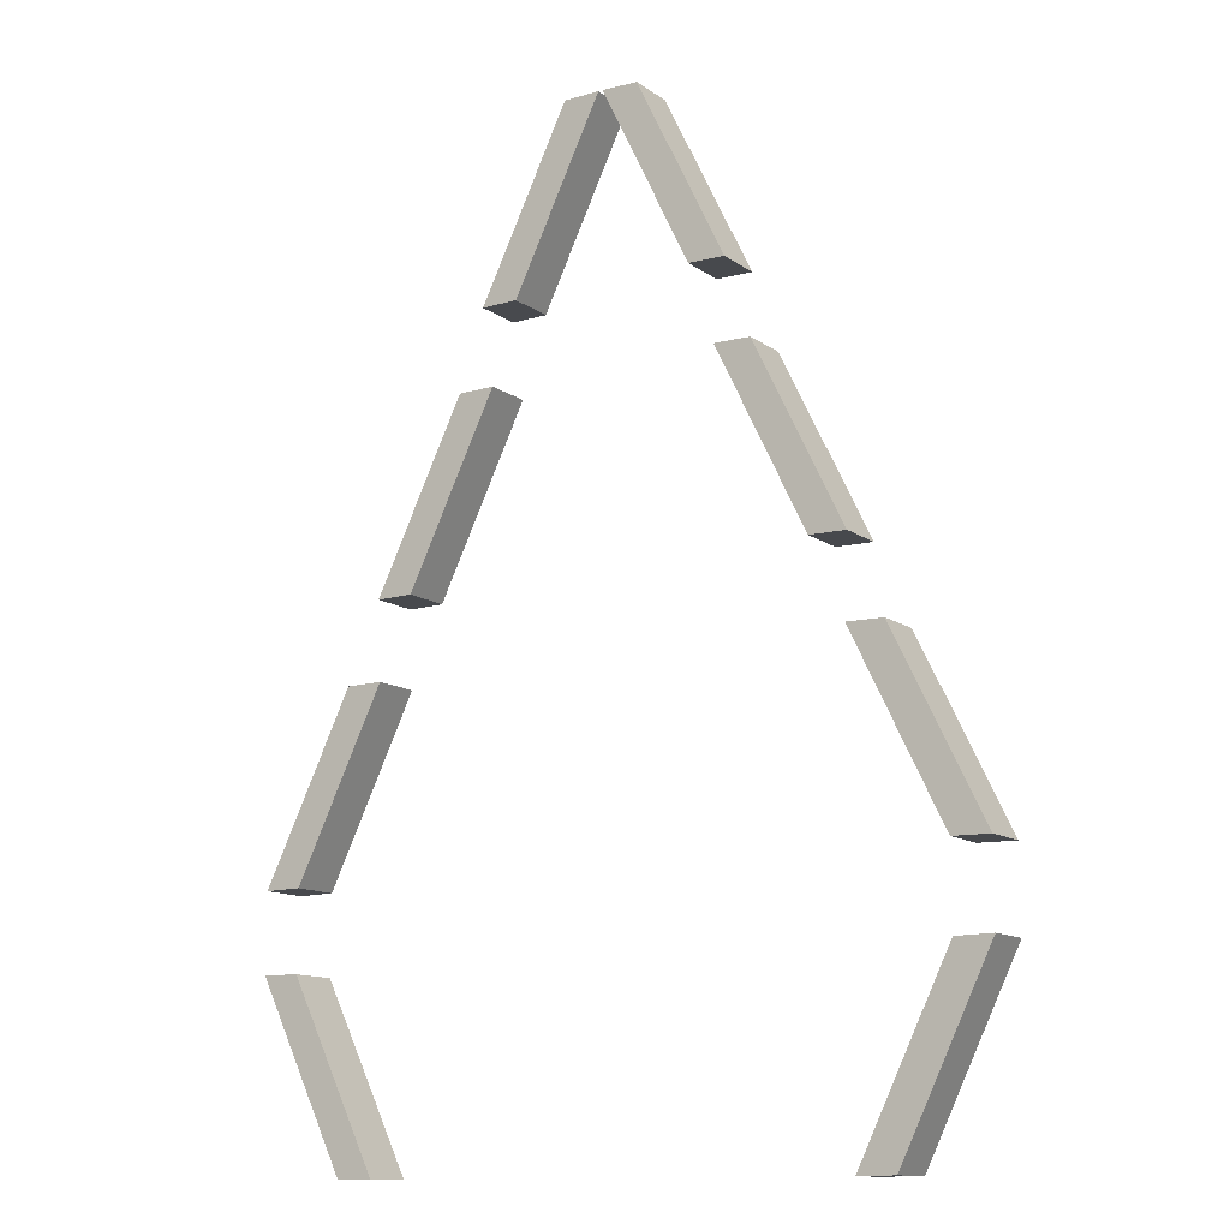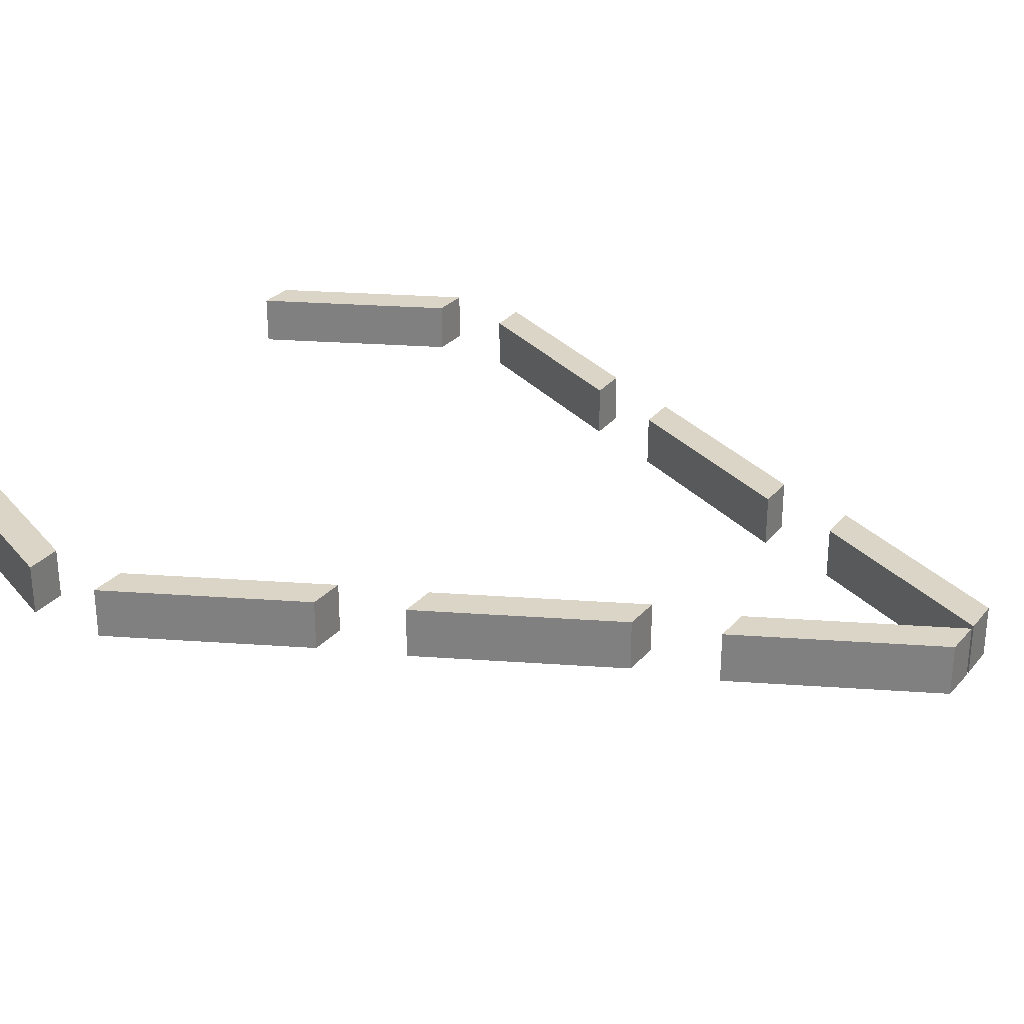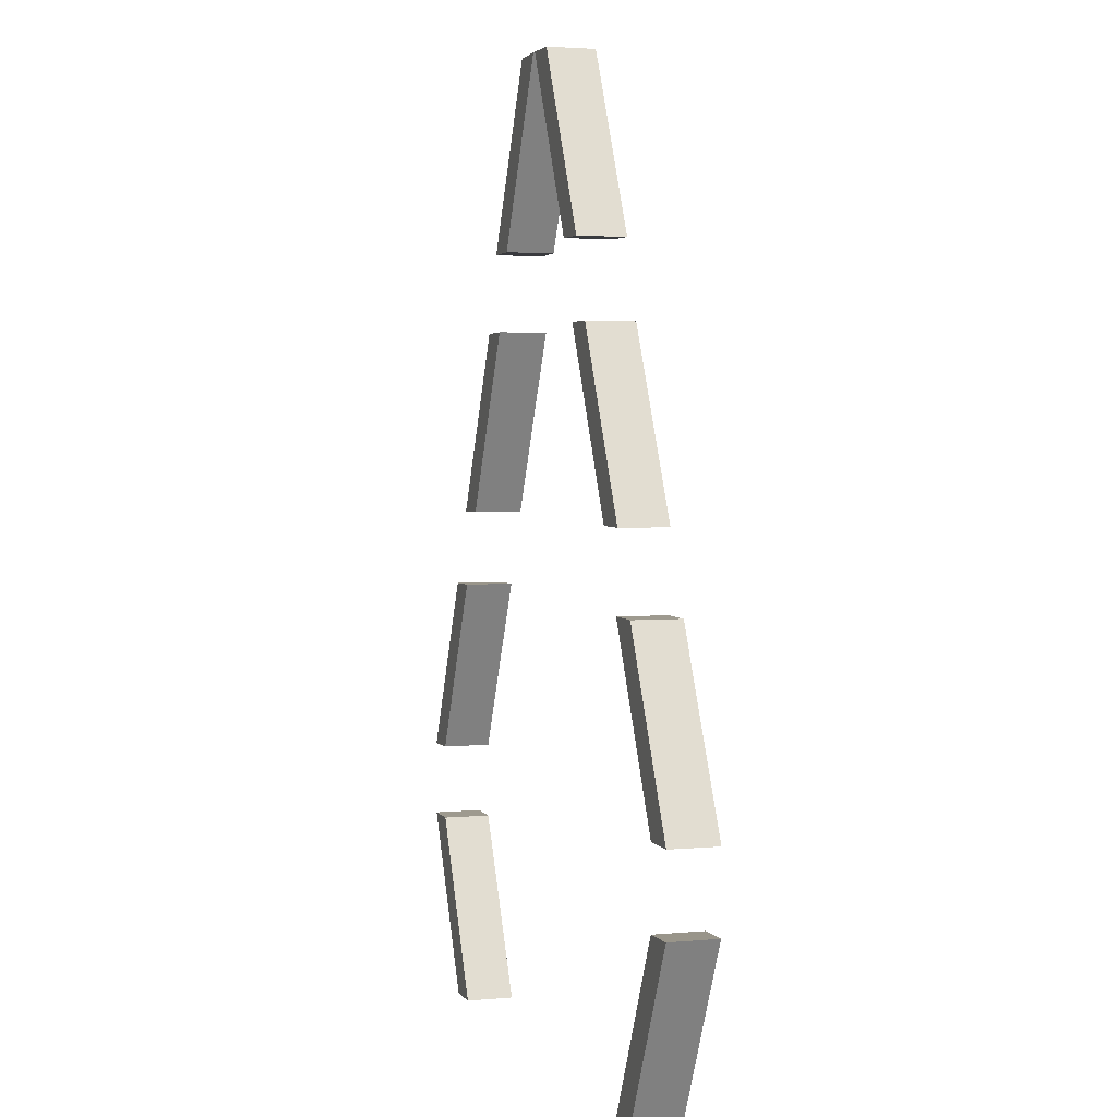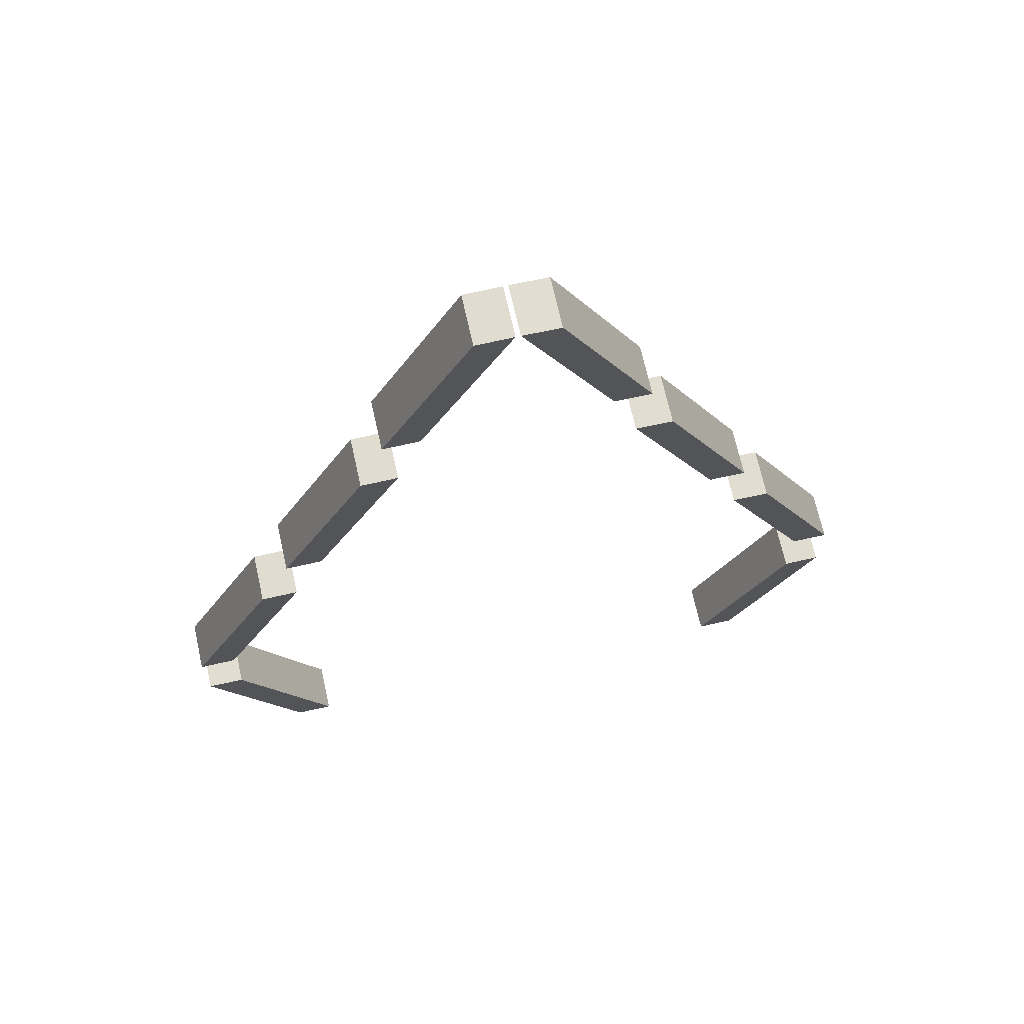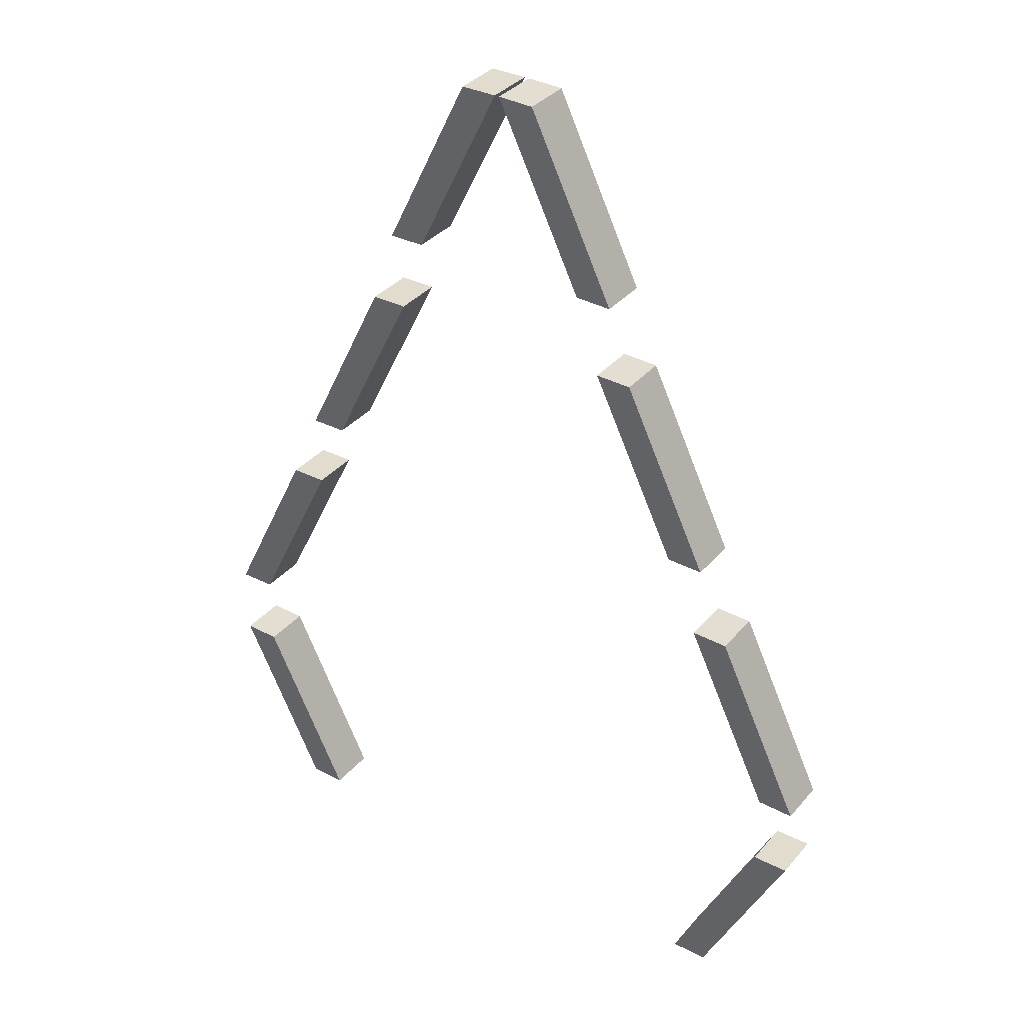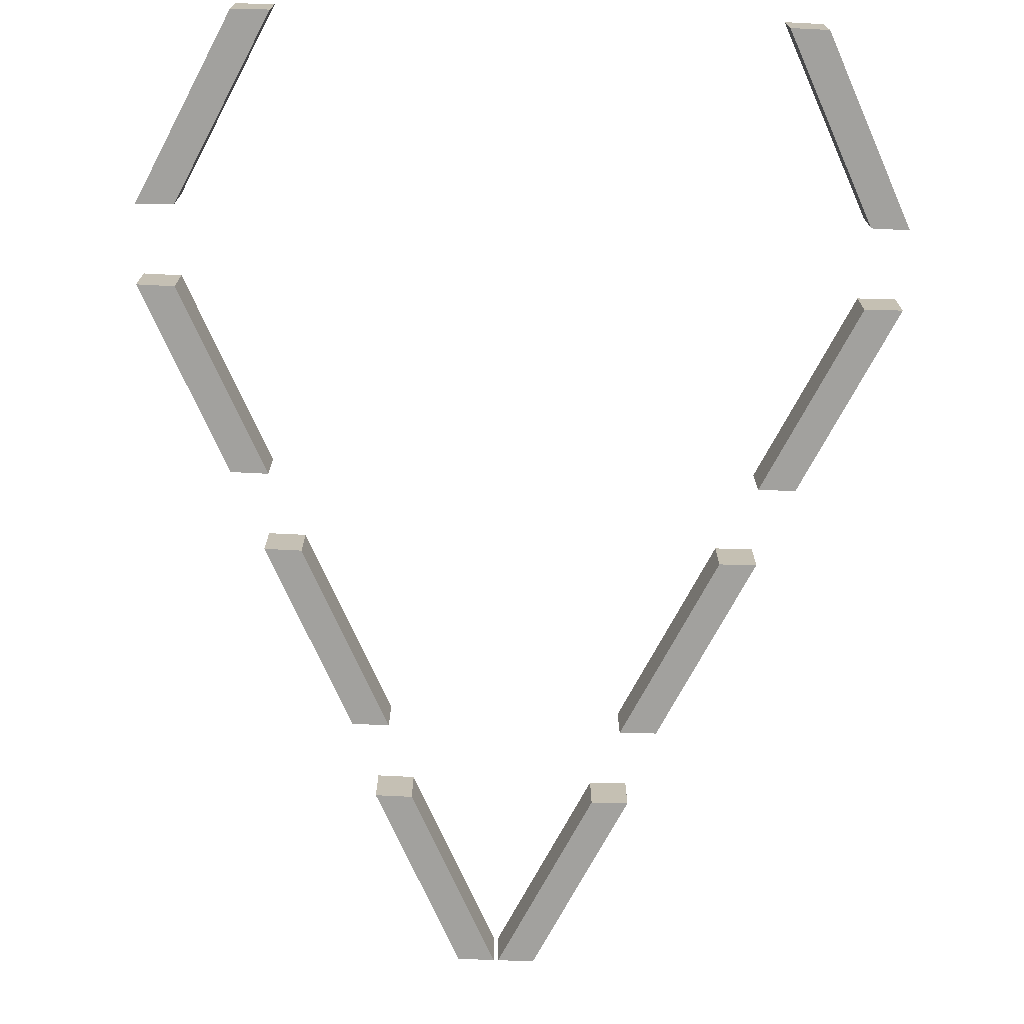
<metadata>
{"format":"obj","ext":"obj","renderer":"f3d","projection":"perspective","resolution":1024,"background":"white","views":[{"elev":-12.5,"azim":-147.5,"up":"+Z"},{"elev":29.0,"azim":-58.0,"up":"+Y"},{"elev":2.9,"azim":72.1,"up":"+Z"},{"elev":69.3,"azim":167.4,"up":"+Z"},{"elev":35.3,"azim":-145.4,"up":"+Z"},{"elev":-72.1,"azim":178.0,"up":"+Y"}]}
</metadata>
<code>
v -5.029 0.375 -4.351
v -5.029 -0.375 -4.351
v -3.661 -0.375 -7.157
v -5.589 0.375 -4.343
v -5.589 -0.375 -4.343
v -4.221 0.375 -7.149
v -4.221 -0.375 -7.149
v -3.661 0.375 -7.157
f 1 2 3
f 4 5 2
f 6 7 5
f 8 3 7
f 2 5 7
f 6 4 1
f 8 1 3
f 1 4 2
f 4 6 5
f 6 8 7
f 3 2 7
f 8 6 1
v 5.029 0.375 -3.149
v 5.029 -0.375 -3.149
v 3.661 -0.375 -0.3429
v 5.589 0.375 -3.157
v 5.589 -0.375 -3.157
v 4.221 0.375 -0.3512
v 4.221 -0.375 -0.3512
v 3.661 0.375 -0.3429
f 9 10 11
f 12 13 10
f 14 15 13
f 16 11 15
f 10 13 15
f 14 12 9
f 16 9 11
f 9 12 10
f 12 14 13
f 14 16 15
f 11 10 15
f 16 14 9
v -3.661 -0.375 -0.3429
v -5.029 -0.375 -3.149
v -5.029 0.375 -3.149
v -5.589 -0.375 -3.157
v -5.589 0.375 -3.157
v -4.221 -0.375 -0.3512
v -4.221 0.375 -0.3512
v -3.661 0.375 -0.3429
f 17 18 19
f 18 20 21
f 20 22 23
f 22 17 24
f 22 20 18
f 23 24 19
f 24 17 19
f 19 18 21
f 21 20 23
f 23 22 24
f 17 22 18
f 21 23 19
v 3.661 -0.375 -7.157
v 5.029 -0.375 -4.351
v 5.029 0.375 -4.351
v 5.589 -0.375 -4.343
v 5.589 0.375 -4.343
v 4.221 -0.375 -7.149
v 4.221 0.375 -7.149
v 3.661 0.375 -7.157
f 25 26 27
f 26 28 29
f 28 30 31
f 30 25 32
f 30 28 26
f 31 32 27
f 32 25 27
f 27 26 29
f 29 28 31
f 31 30 32
f 25 30 26
f 29 31 27
v 1.786 -0.375 3.657
v 1.786 0.375 3.657
v 3.154 -0.375 0.8512
v 3.154 0.375 0.8512
v 2.346 -0.375 3.649
v 2.346 0.375 3.649
v 3.714 -0.375 0.8429
v 3.714 0.375 0.8429
f 36 35 33
f 40 39 35
f 38 37 39
f 34 33 37
f 35 39 37
f 38 40 36
f 34 36 33
f 36 40 35
f 40 38 39
f 38 34 37
f 33 35 37
f 34 38 36
v 0.03555 -0.375 7.657
v 0.03555 0.375 7.657
v 1.404 -0.375 4.851
v 1.404 0.375 4.851
v 0.5959 -0.375 7.649
v 0.5959 0.375 7.649
v 1.964 -0.375 4.843
v 1.964 0.375 4.843
f 44 43 41
f 48 47 43
f 46 45 47
f 42 41 45
f 43 47 45
f 46 48 44
f 42 44 41
f 44 48 43
f 48 46 47
f 46 42 45
f 41 43 45
f 42 46 44
v -1.786 -0.375 3.657
v -1.786 0.375 3.657
v -3.154 -0.375 0.8512
v -3.154 0.375 0.8512
v -2.346 -0.375 3.649
v -2.346 0.375 3.649
v -3.714 -0.375 0.8429
v -3.714 0.375 0.8429
f 49 51 52
f 51 55 56
f 55 53 54
f 53 49 50
f 53 55 51
f 54 50 52
f 50 49 52
f 52 51 56
f 56 55 54
f 54 53 50
f 49 53 51
f 56 54 52
v -0.03555 -0.375 7.657
v -0.03555 0.375 7.657
v -1.404 -0.375 4.851
v -1.404 0.375 4.851
v -0.5959 -0.375 7.649
v -0.5959 0.375 7.649
v -1.964 -0.375 4.843
v -1.964 0.375 4.843
f 57 59 60
f 59 63 64
f 63 61 62
f 61 57 58
f 61 63 59
f 62 58 60
f 58 57 60
f 60 59 64
f 64 63 62
f 62 61 58
f 57 61 59
f 64 62 60

</code>
